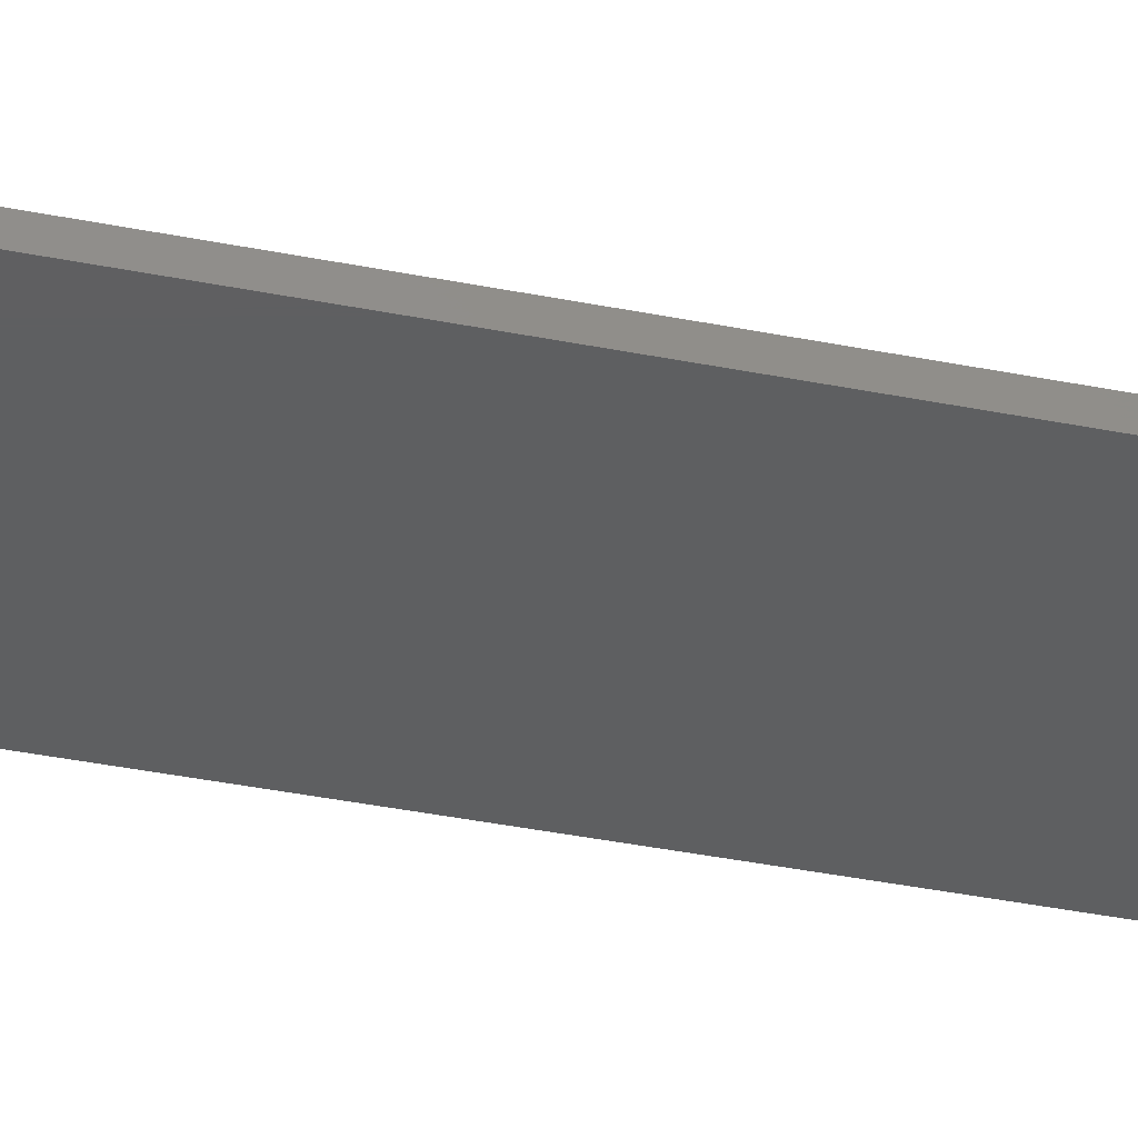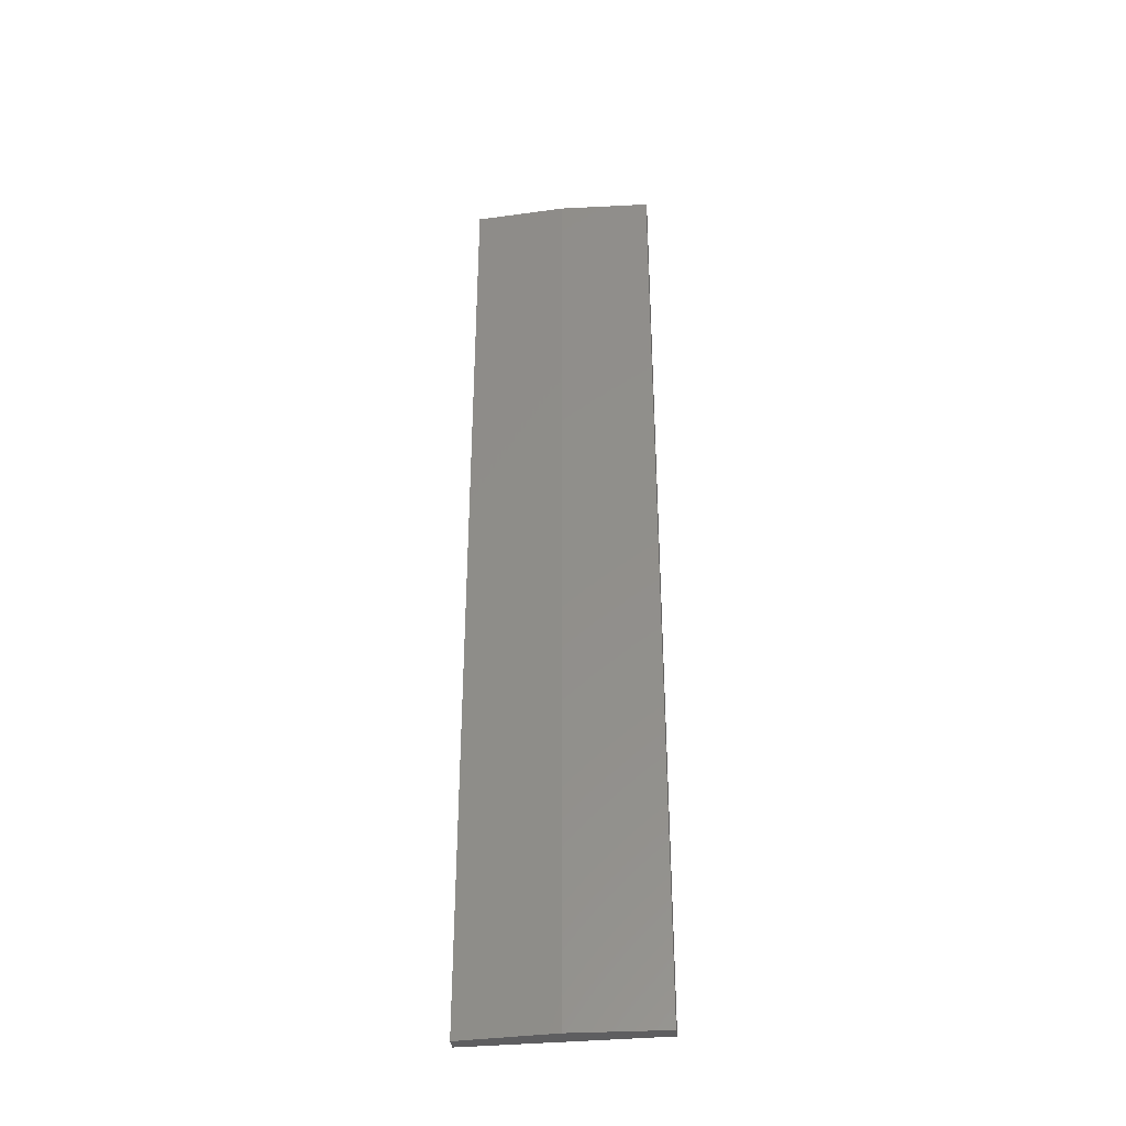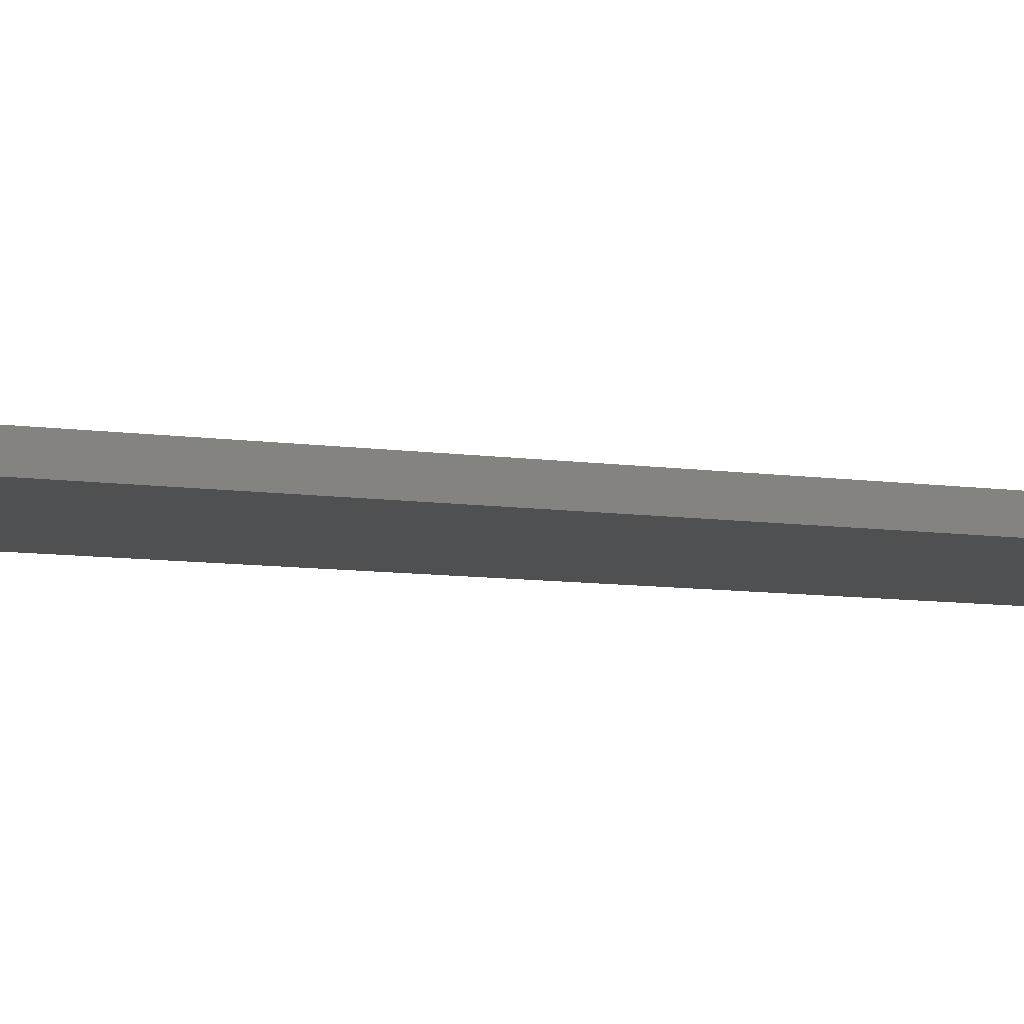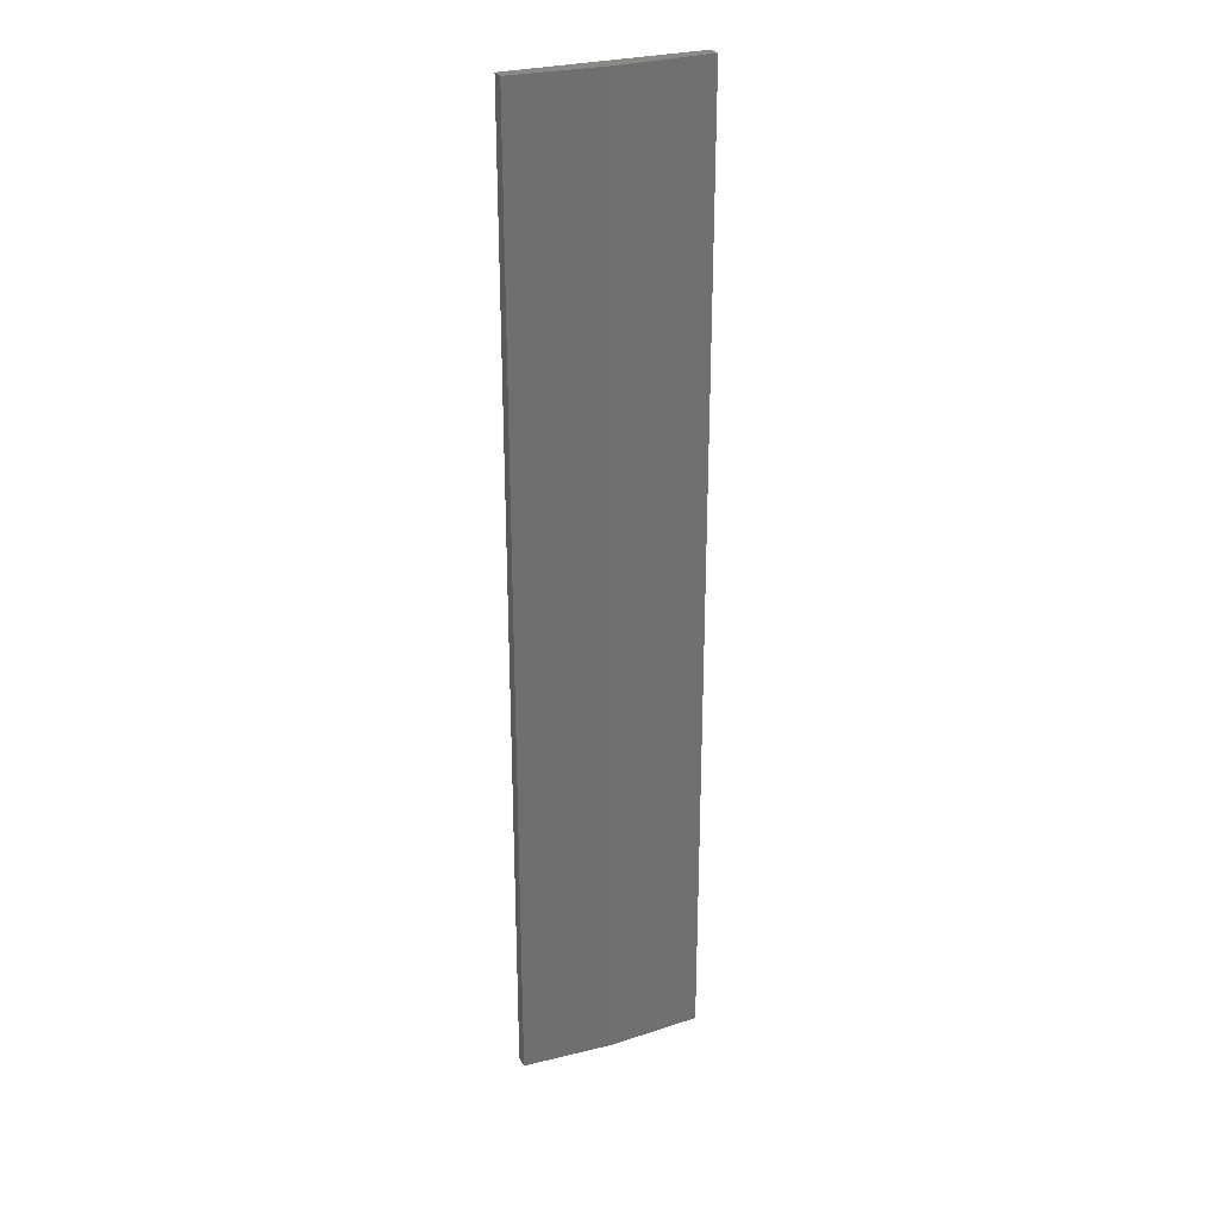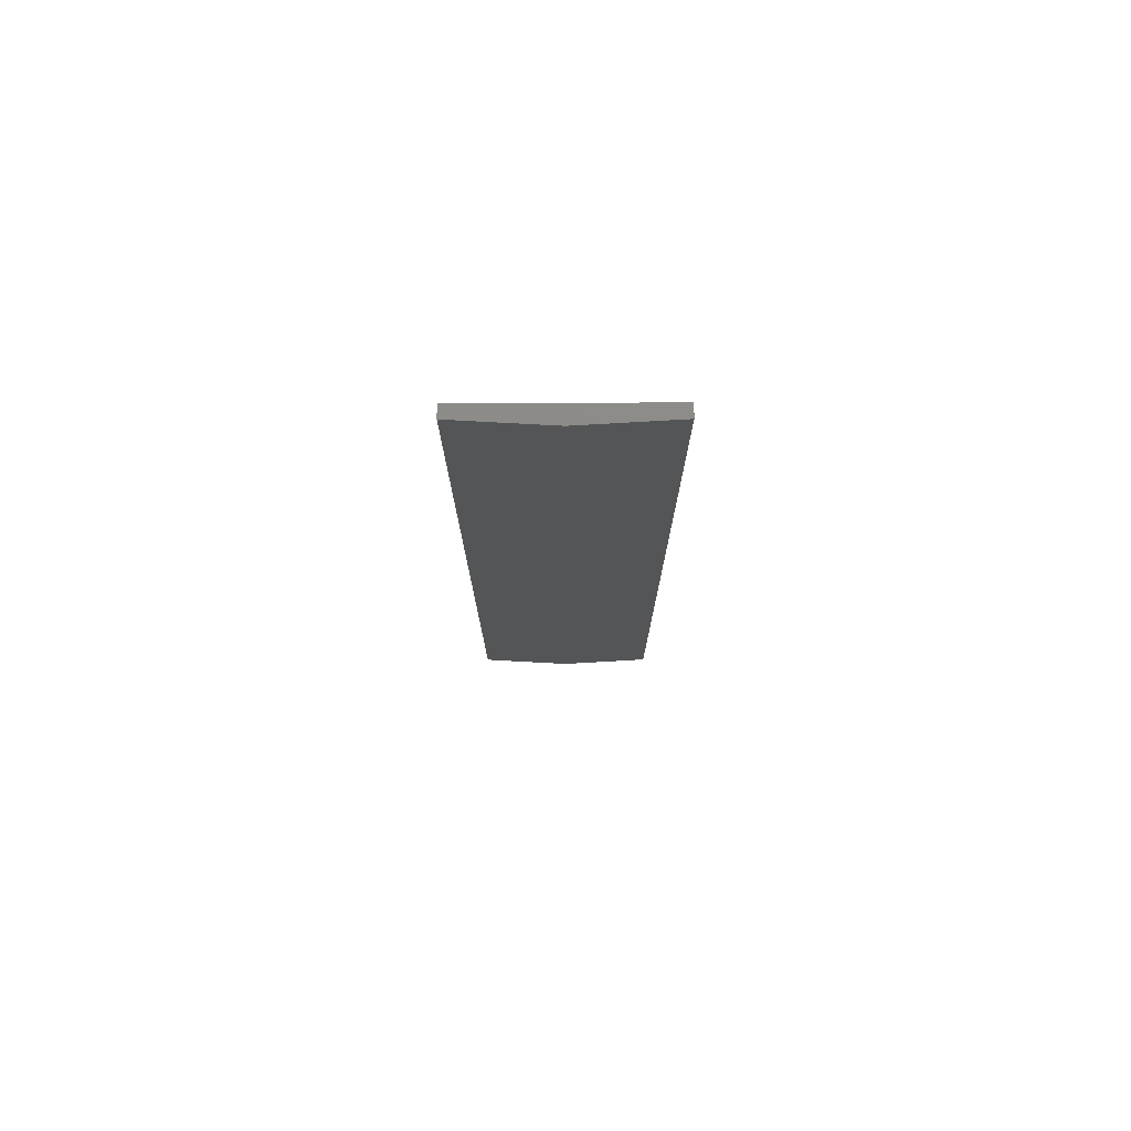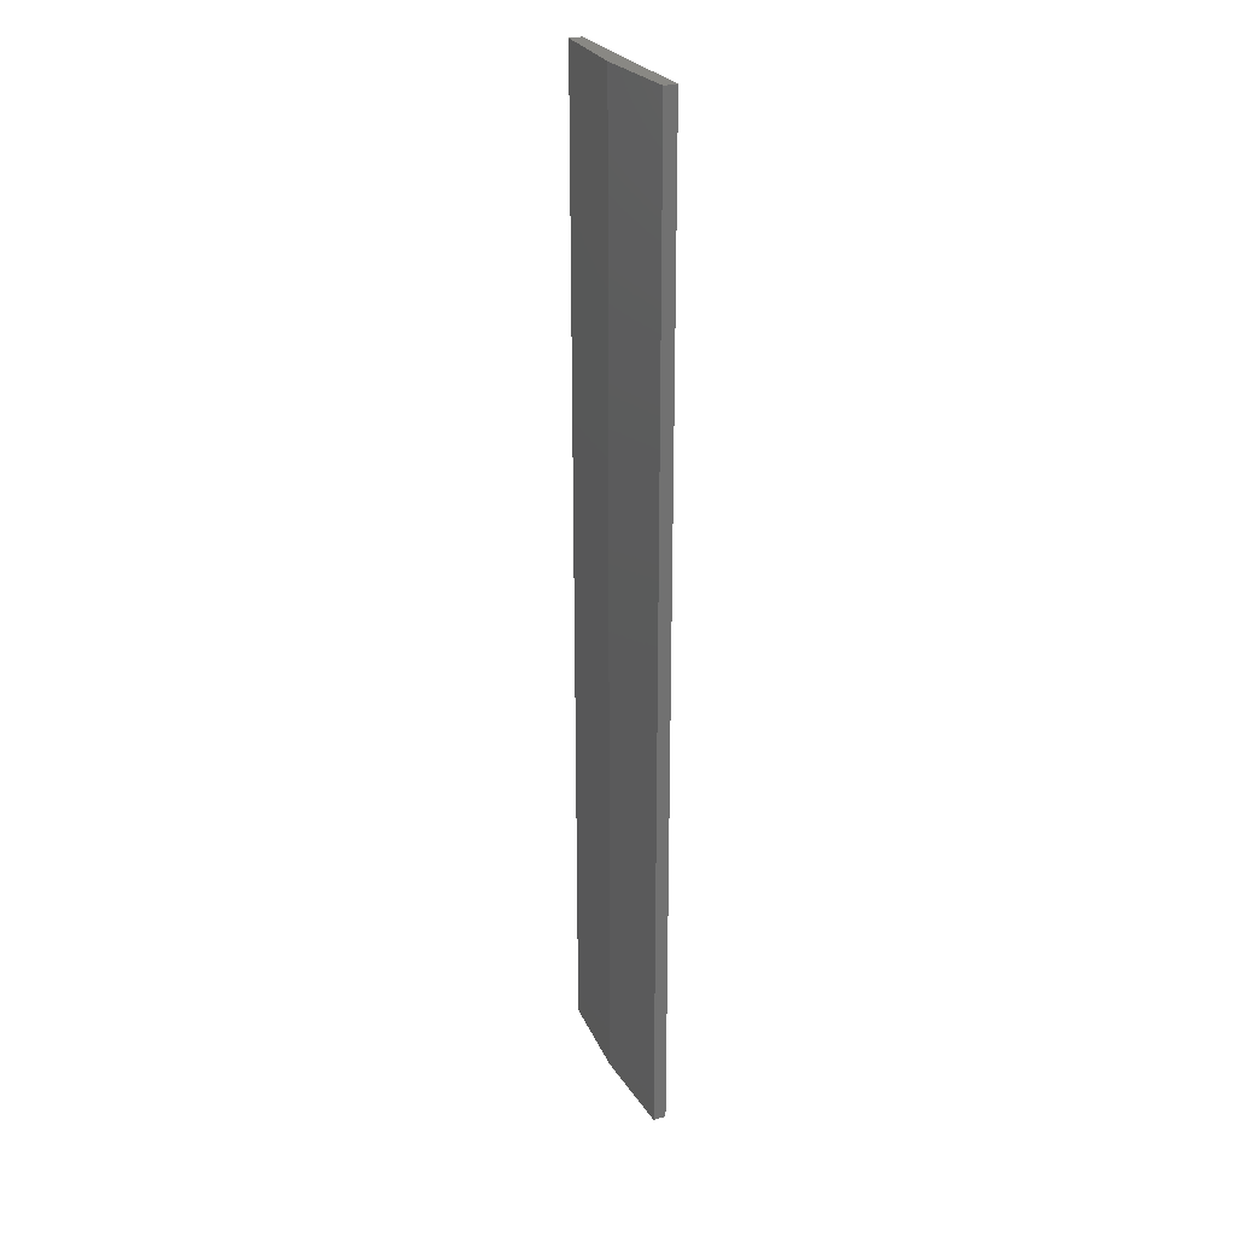
<metadata>
{"format":"stl","ext":"stl","renderer":"f3d","projection":"perspective","resolution":1024,"background":"white","views":[{"elev":-37.6,"azim":75.5,"up":"+Z"},{"elev":-37.0,"azim":6.9,"up":"+Y"},{"elev":-5.1,"azim":56.2,"up":"+Z"},{"elev":28.0,"azim":-23.4,"up":"+Y"},{"elev":77.0,"azim":-0.1,"up":"+Y"},{"elev":26.5,"azim":66.6,"up":"+Y"}]}
</metadata>
<code>
# stl→obj: 12 verts, 20 faces
v 5.715 0 1.079
v 0 0 0.762
v 5.715 0 0.762
v 11.43 0 0.762
v 5.715 59.69 1.079
v 11.43 59.69 0.762
v 0 59.69 0.762
v 0 0 0
v 0 59.69 0
v 11.43 59.69 0
v 5.715 59.69 0.762
v 11.43 0 0
f 1 2 3
f 1 3 4
f 4 5 1
f 5 4 6
f 7 8 2
f 8 7 9
f 7 10 9
f 10 7 6
f 6 7 11
f 10 4 12
f 4 10 6
f 4 8 12
f 8 4 2
f 2 4 3
f 5 11 7
f 1 7 2
f 7 1 5
f 5 6 11
f 10 8 9
f 8 10 12

</code>
